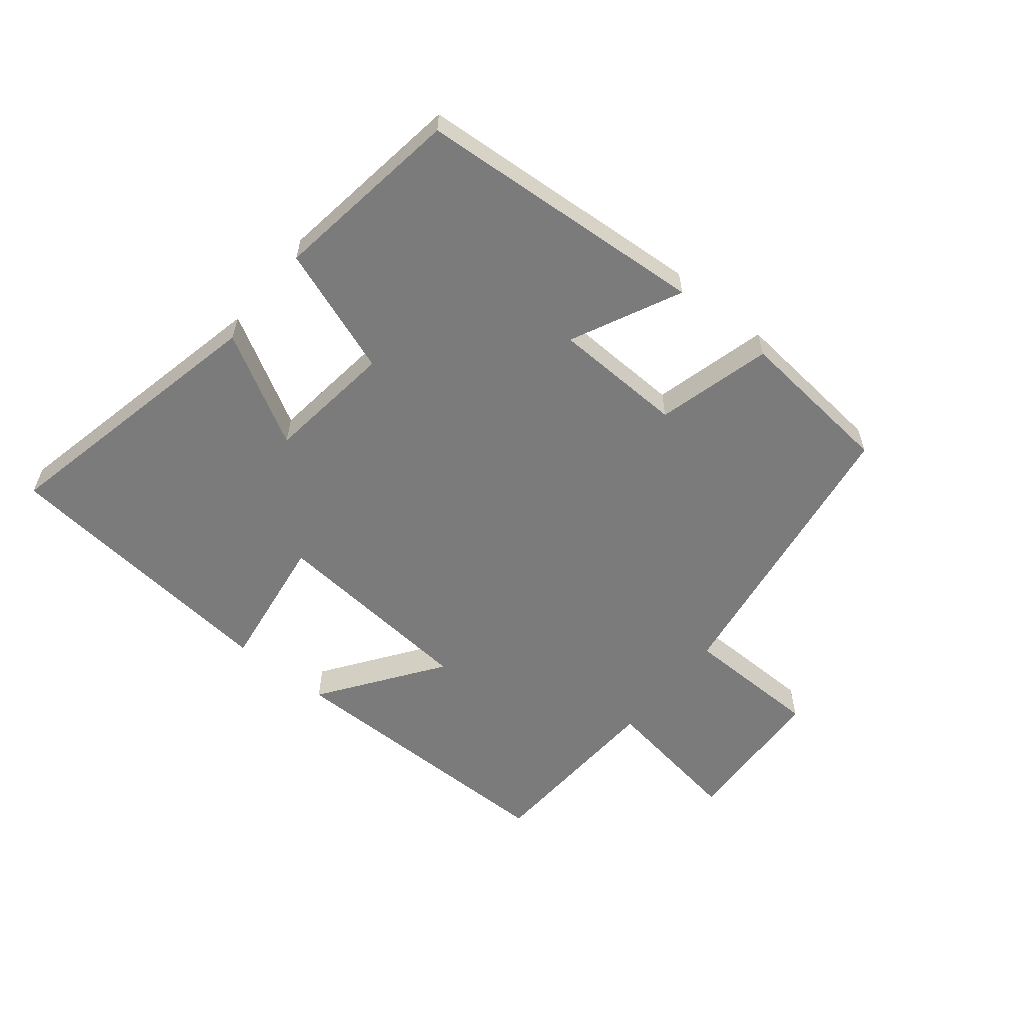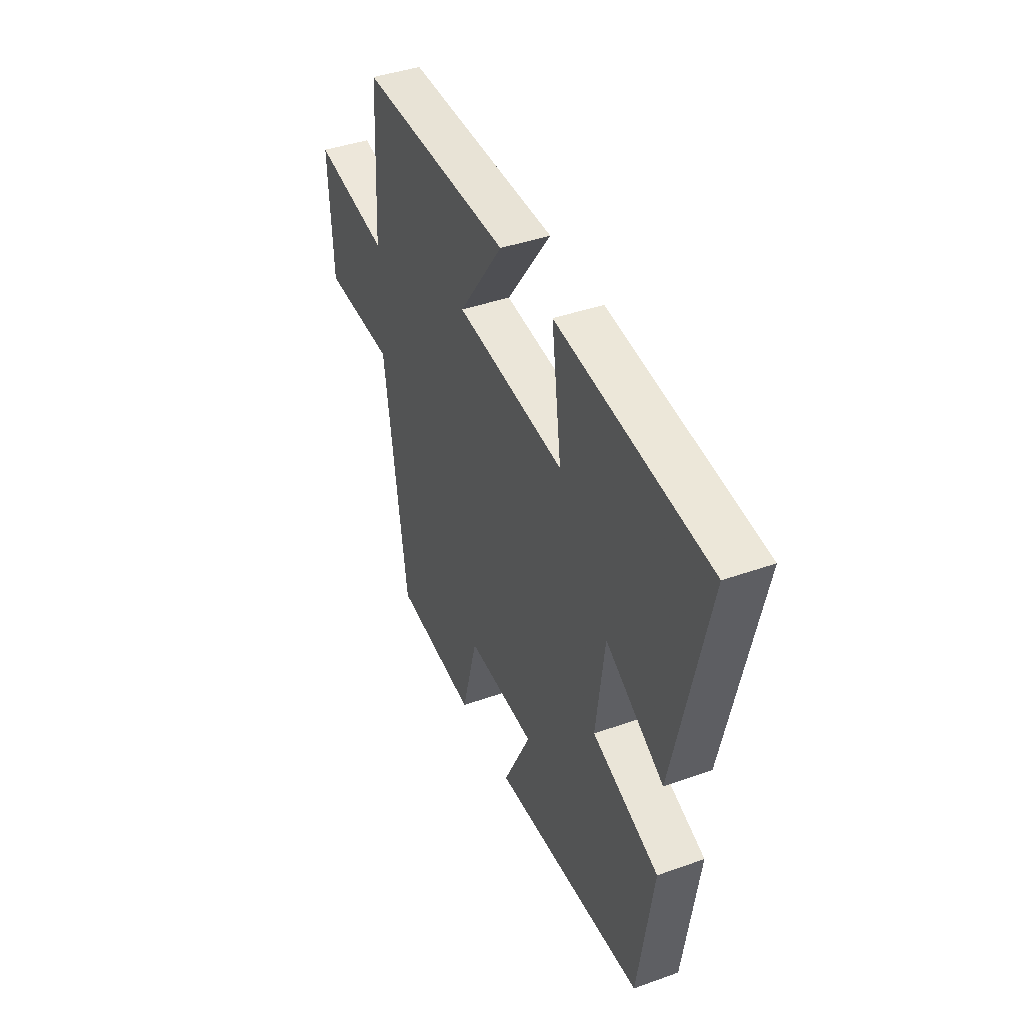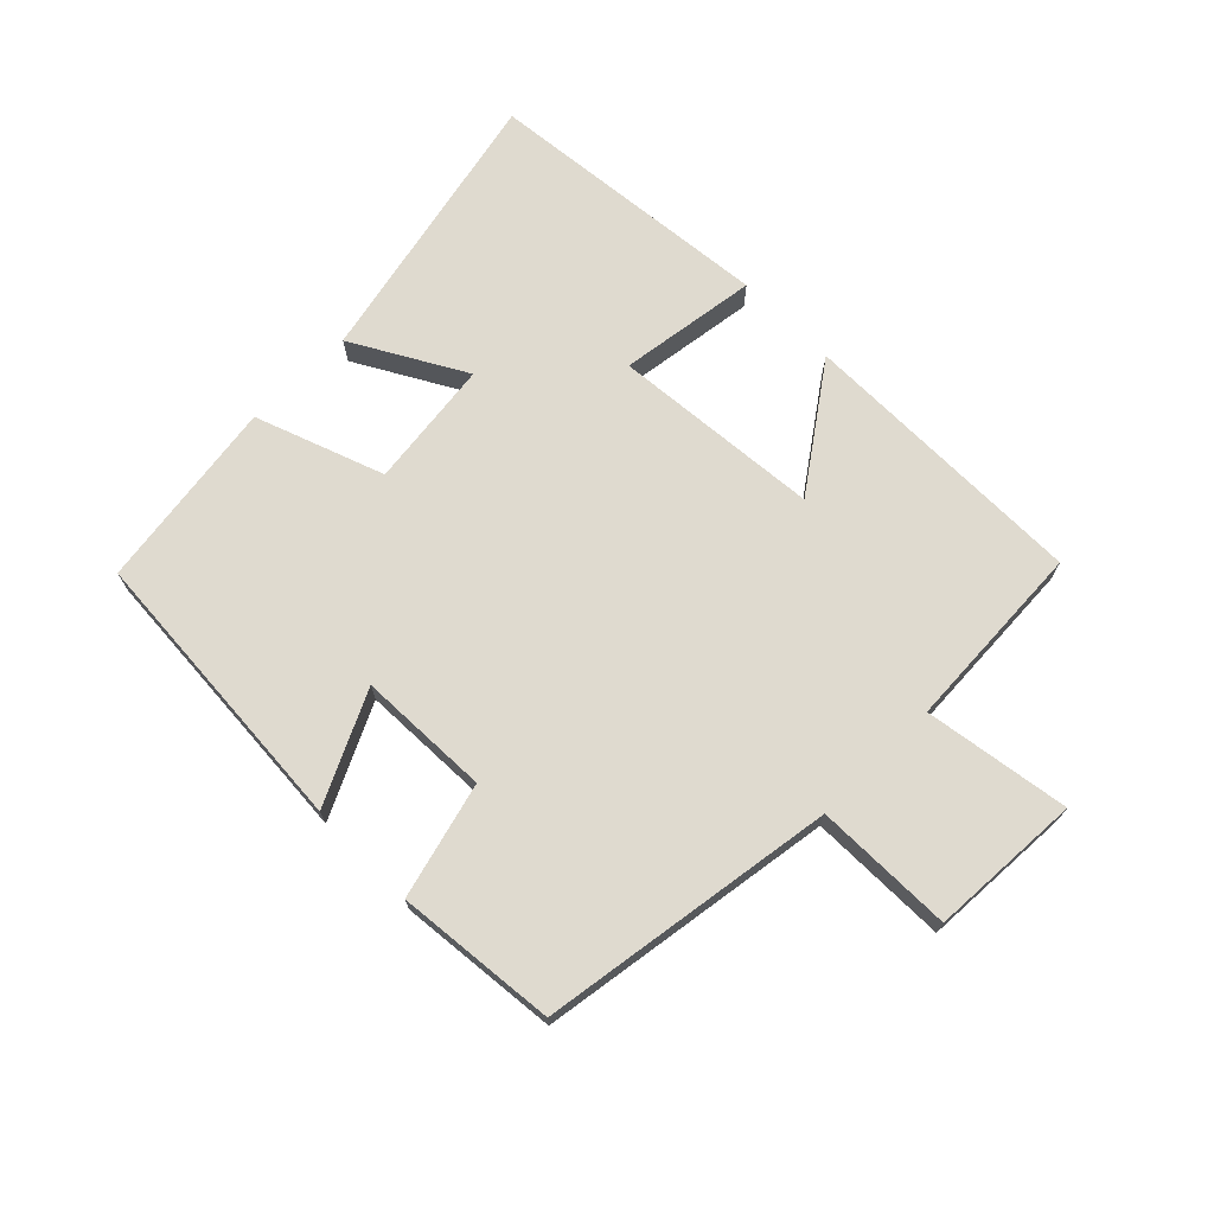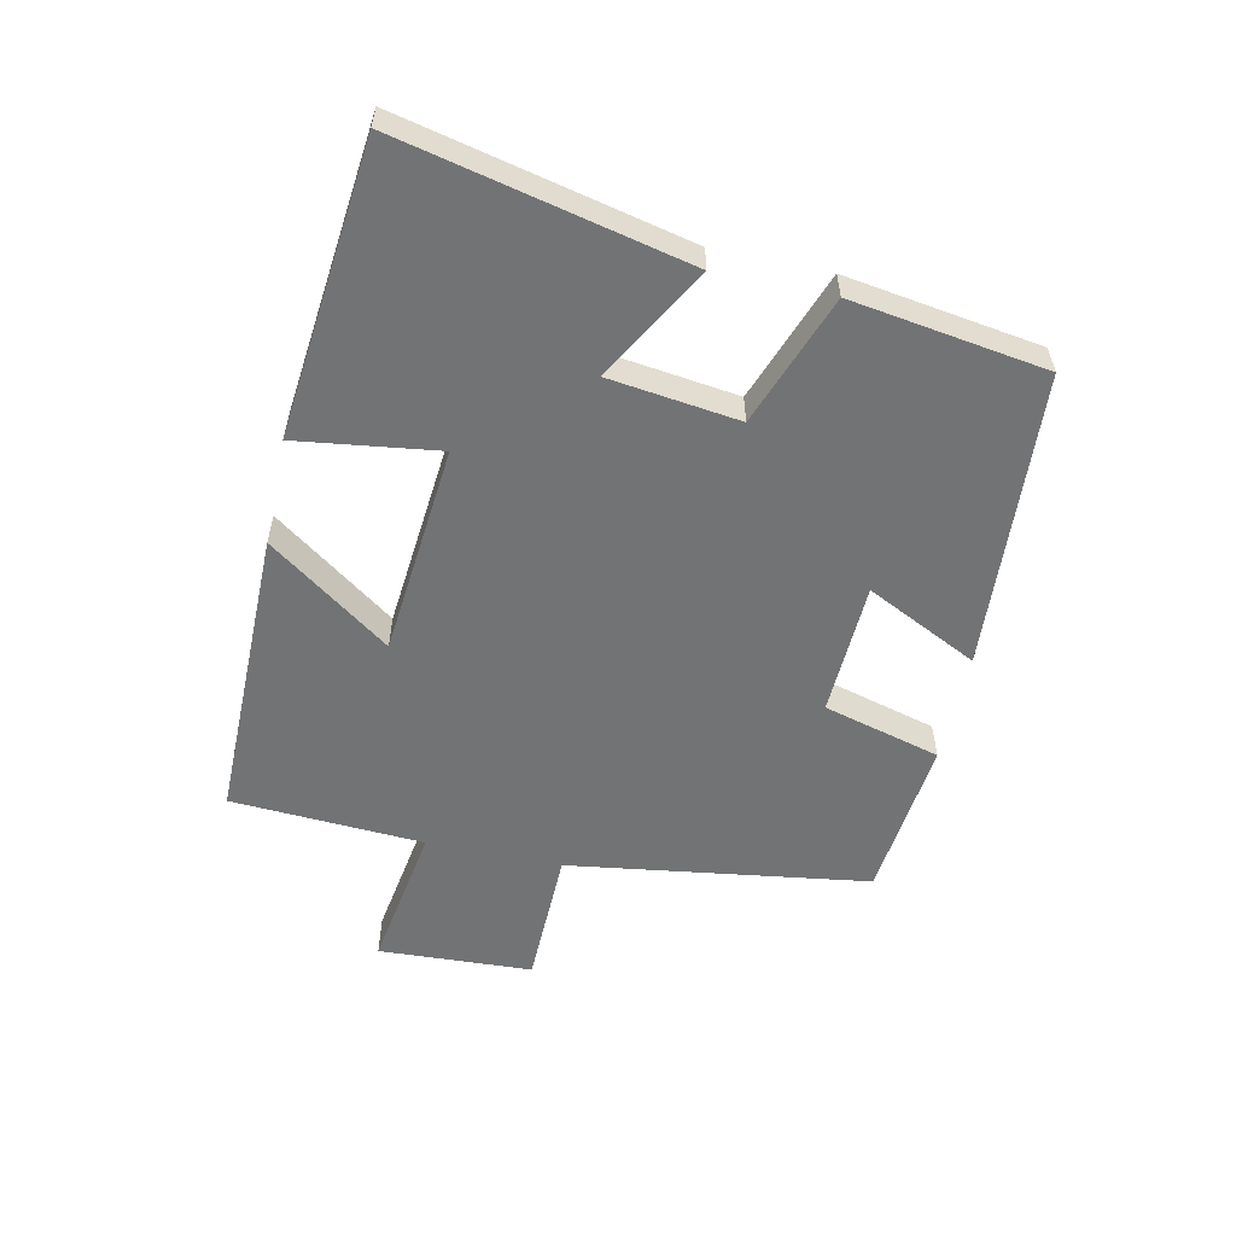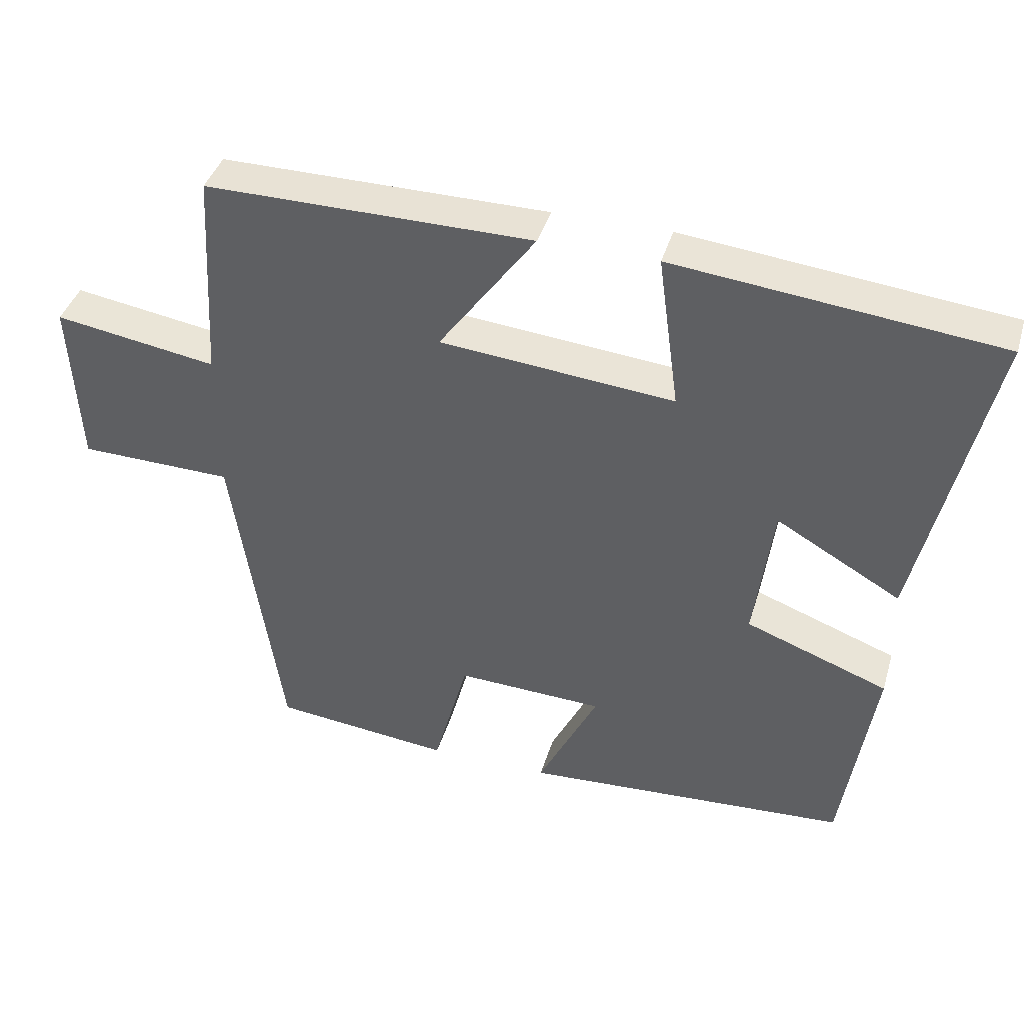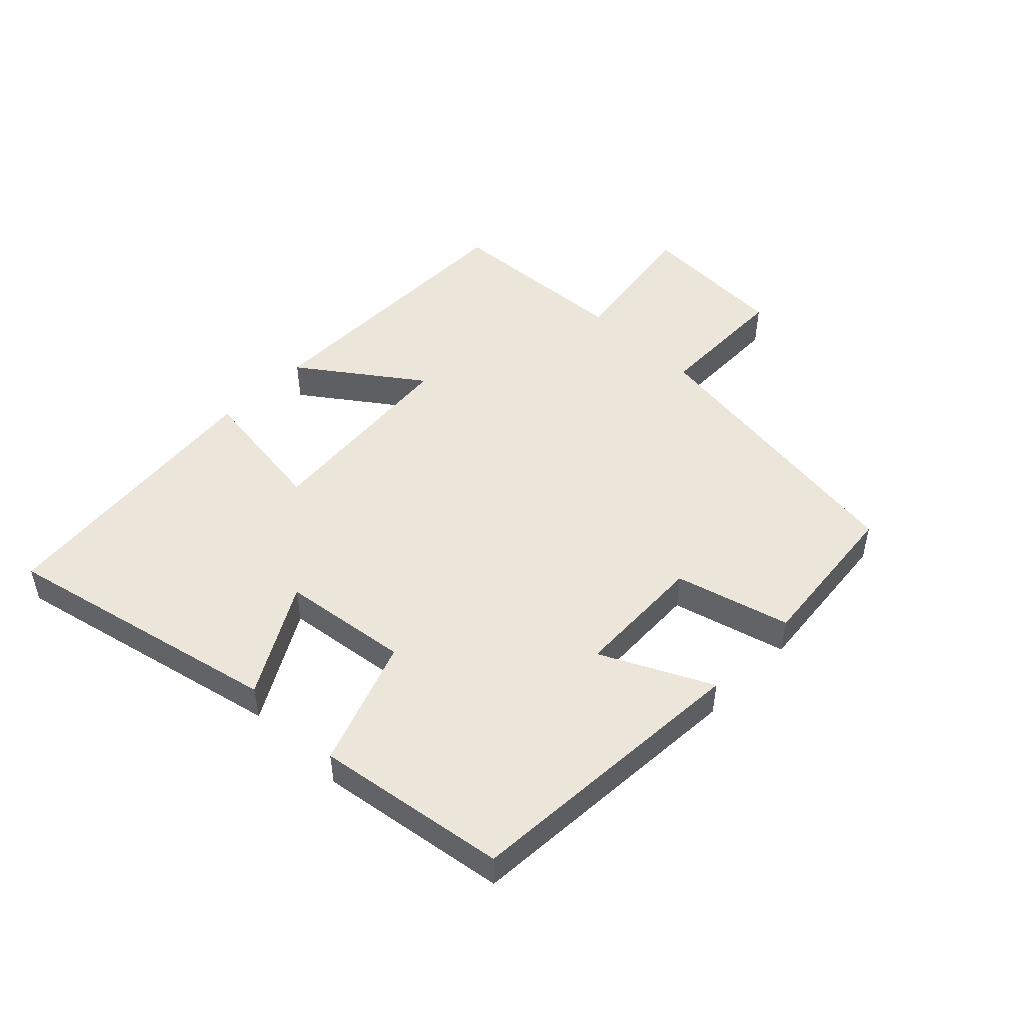
<metadata>
{"format":"obj","ext":"obj","renderer":"f3d","projection":"perspective","resolution":1024,"background":"white","views":[{"elev":-58.5,"azim":141.3,"up":"+Y"},{"elev":41.5,"azim":66.7,"up":"+Z"},{"elev":70.7,"azim":-134.7,"up":"+Y"},{"elev":-55.9,"azim":77.8,"up":"+Y"},{"elev":40.7,"azim":16.3,"up":"+Z"},{"elev":48.5,"azim":134.3,"up":"+Y"}]}
</metadata>
<code>
v 0.599 0.07 0.452
v 0.5 0.07 0.008
v 0.324 0.07 0.108
v 0.298 0.07 -0.094
v 0.5 0.07 -0.168
v 0.455 0.07 -0.47
v -0.008 0.07 -0.5
v 0.077 0.07 -0.326
v -0.131 0.07 -0.318
v -0.18 0.07 -0.5
v -0.432 0.07 -0.474
v -0.5 0.07 -0.007
v -0.718 0.07 -0.003
v -0.73 0.07 0.237
v -0.5 0.07 0.201
v -0.483 0.07 0.501
v -0.022 0.07 0.5
v -0.158 0.07 0.311
v 0.172 0.07 0.281
v 0.142 0.07 0.5
v 0.599 0 0.452
v 0.5 0 0.008
v 0.324 0 0.108
v 0.298 0 -0.094
v 0.5 0 -0.168
v 0.455 0 -0.47
v -0.008 0 -0.5
v 0.077 0 -0.326
v -0.131 0 -0.318
v -0.18 0 -0.5
v -0.432 0 -0.474
v -0.5 0 -0.007
v -0.718 0 -0.003
v -0.73 0 0.237
v -0.5 0 0.201
v -0.483 0 0.501
v -0.022 0 0.5
v -0.158 0 0.311
v 0.172 0 0.281
v 0.142 0 0.5
f 19 20 1 2
f 15 16 17 18
f 15 18 19
f 12 13 14 15
f 9 10 11 12
f 8 9 12 15
f 5 6 7 8
f 4 5 8
f 3 4 8 15
f 19 2 3
f 3 15 19
f 22 21 40 39
f 38 37 36 35
f 39 38 35
f 35 34 33 32
f 32 31 30 29
f 35 32 29 28
f 28 27 26 25
f 28 25 24
f 35 28 24 23
f 23 22 39
f 39 35 23
f 1 21 22 2
f 2 22 23 3
f 3 23 24 4
f 4 24 25 5
f 5 25 26 6
f 6 26 27 7
f 7 27 28 8
f 8 28 29 9
f 9 29 30 10
f 10 30 31 11
f 11 31 32 12
f 12 32 33 13
f 13 33 34 14
f 14 34 35 15
f 15 35 36 16
f 16 36 37 17
f 17 37 38 18
f 18 38 39 19
f 19 39 40 20
f 20 40 21 1

</code>
